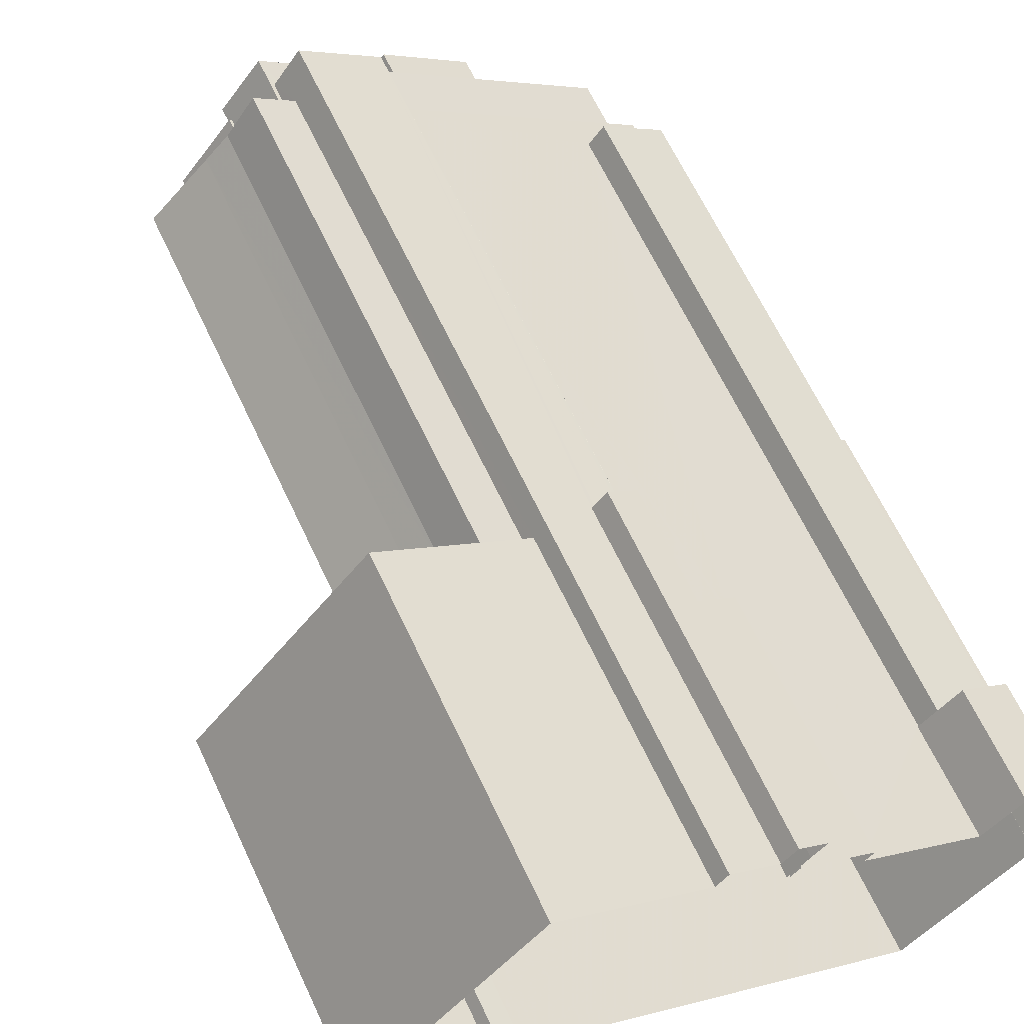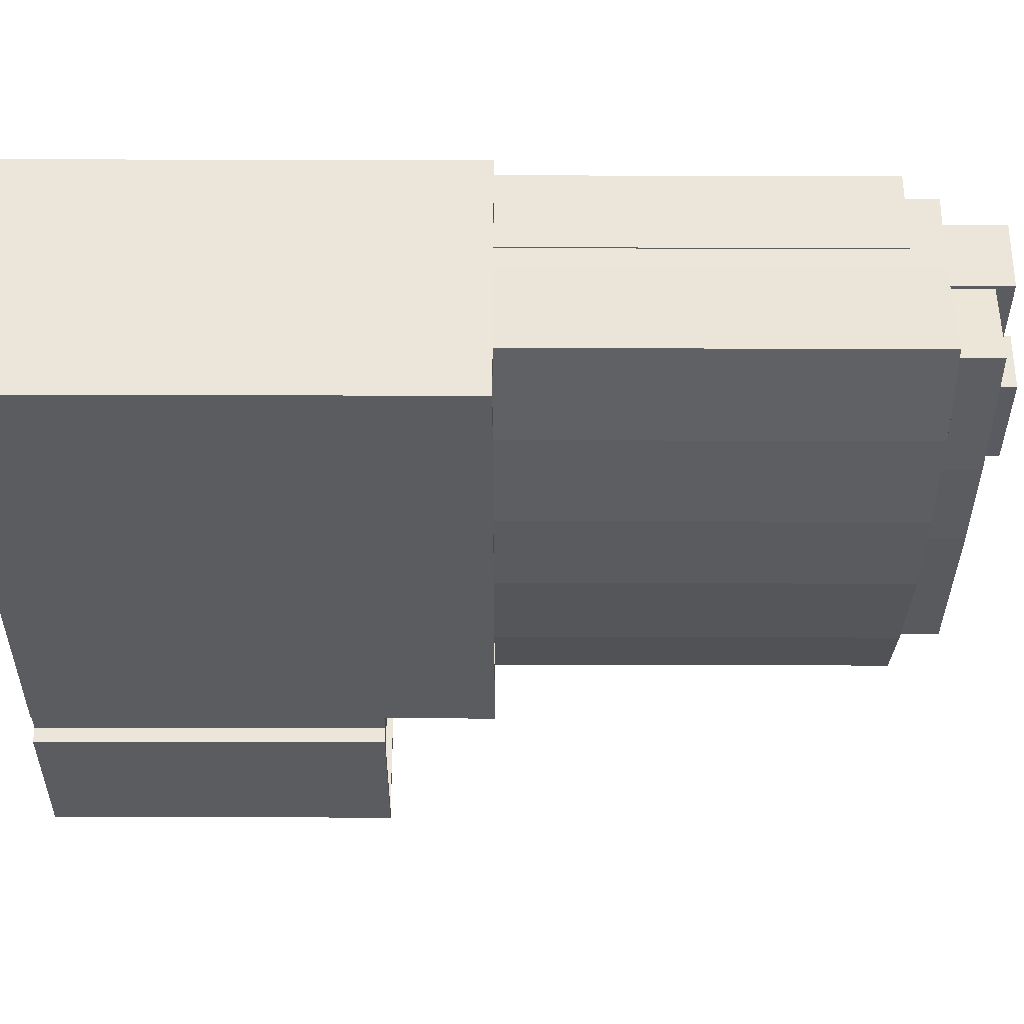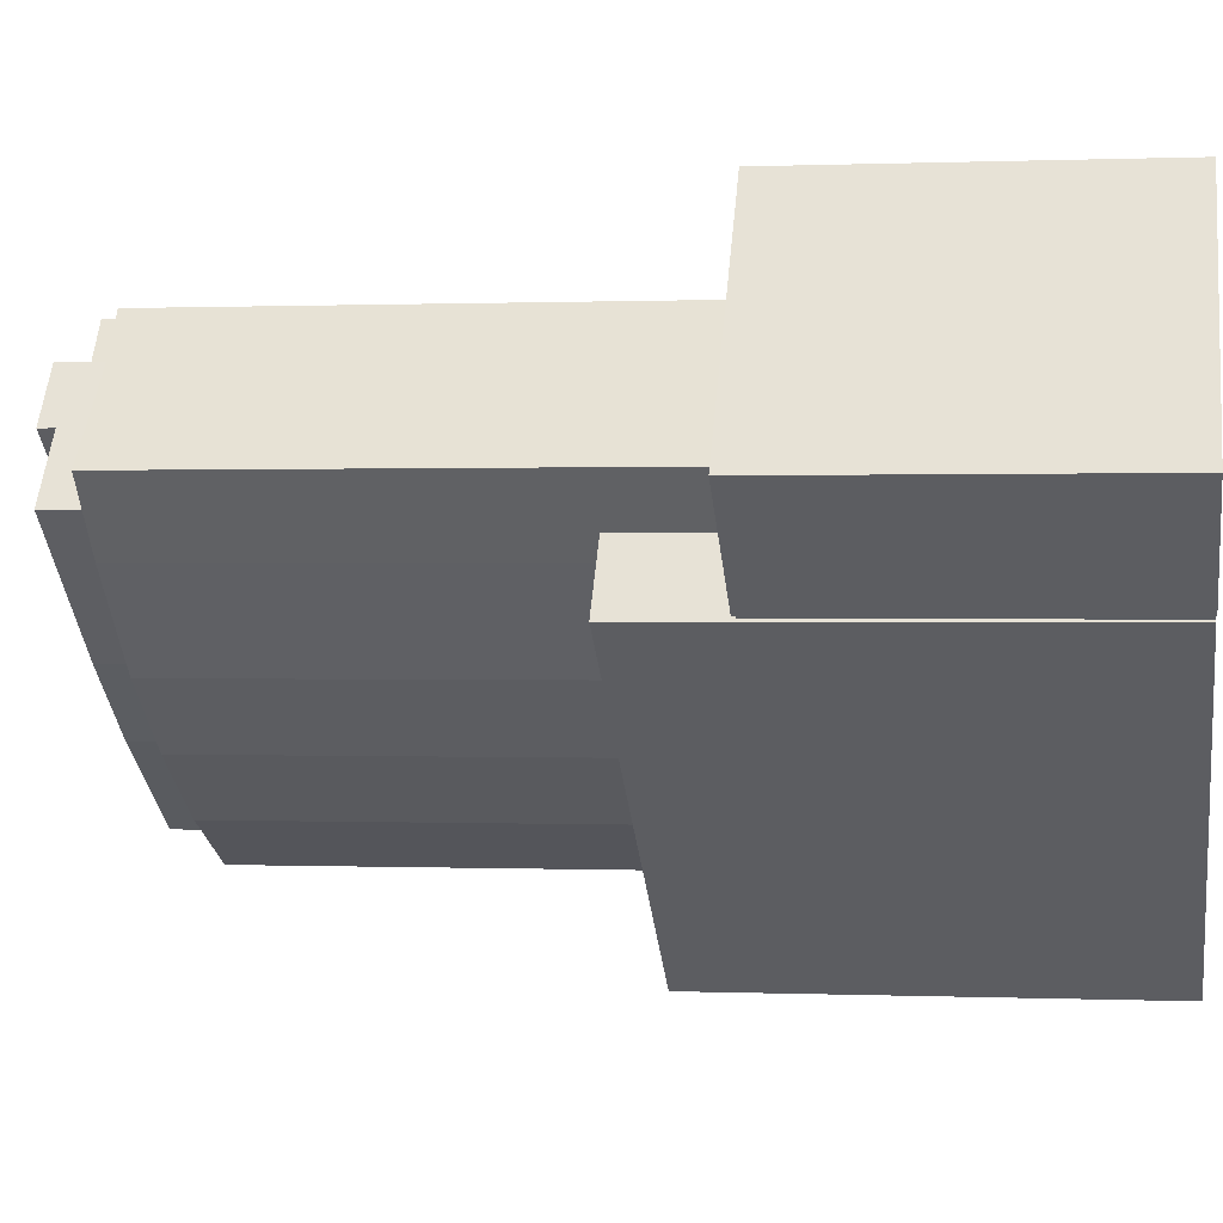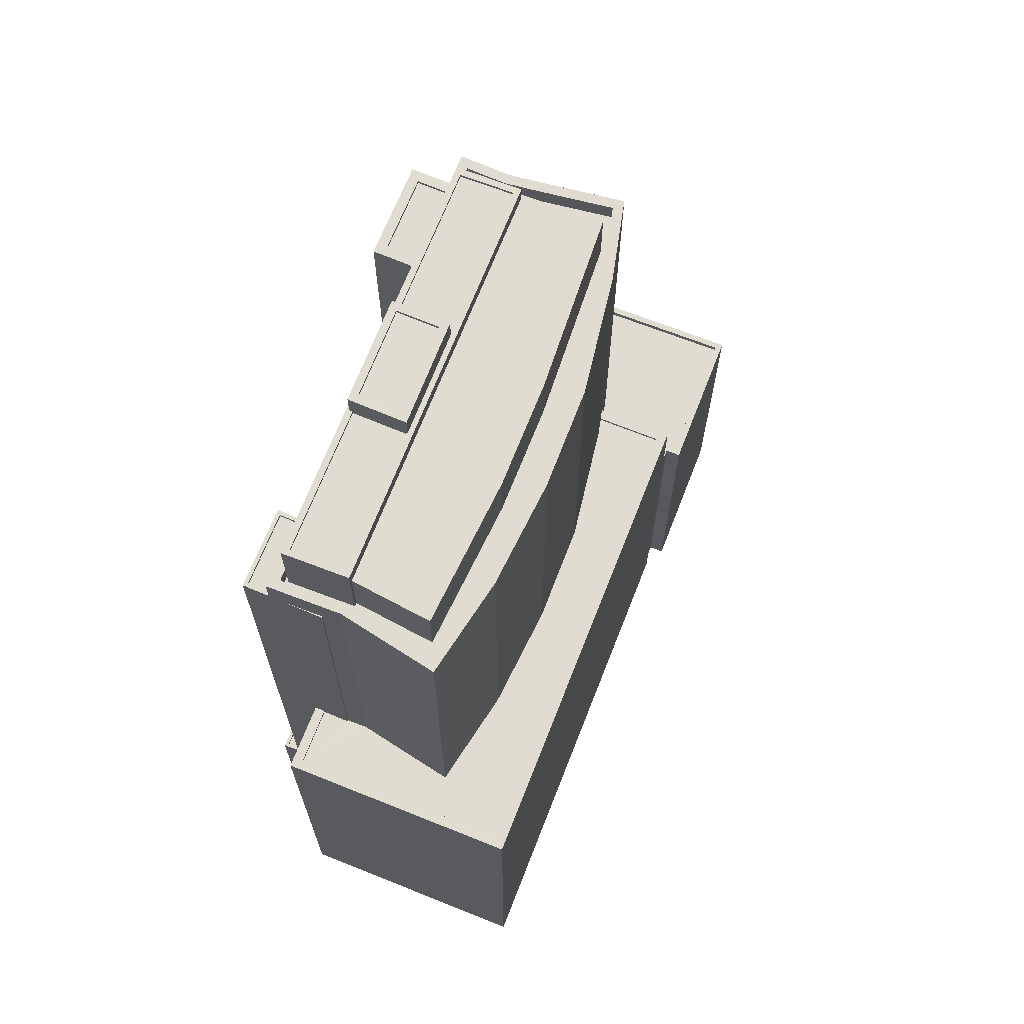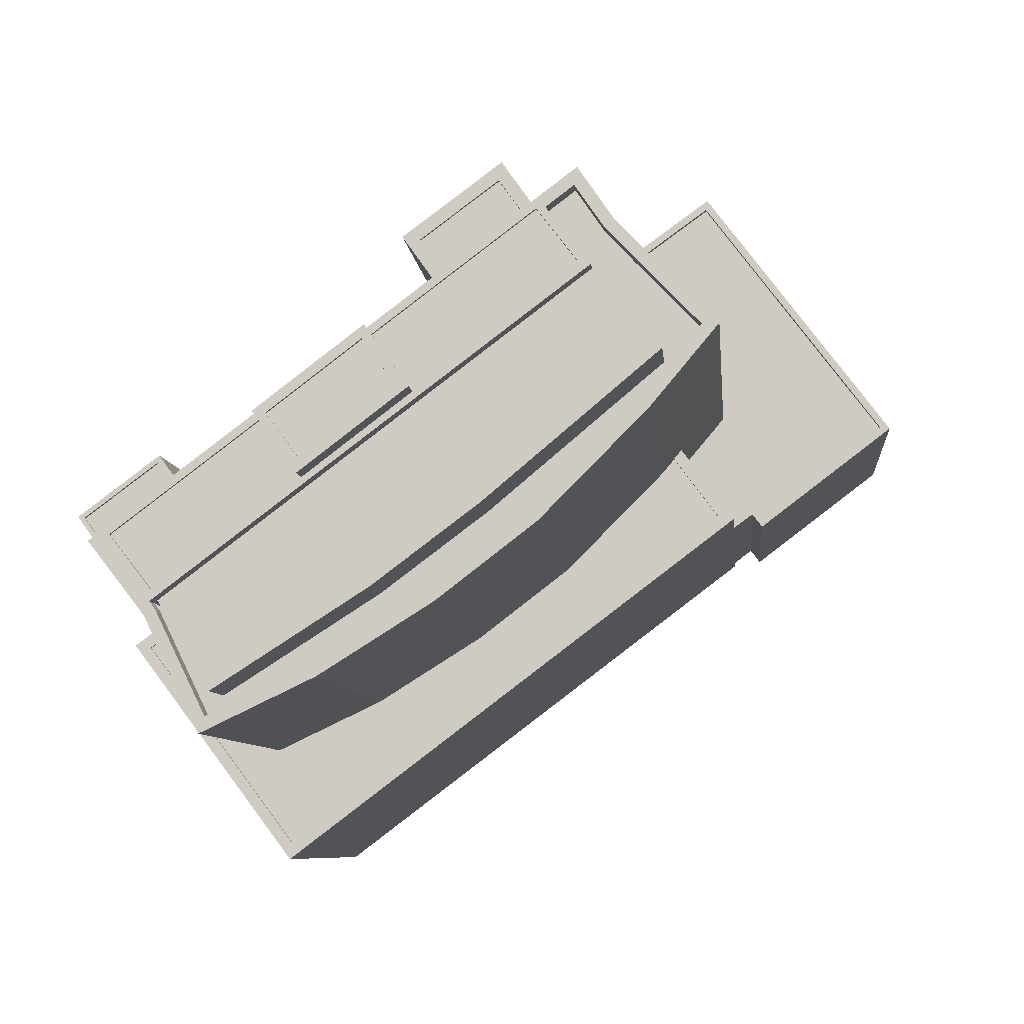
<metadata>
{"format":"obj","ext":"obj","renderer":"f3d","projection":"perspective","resolution":1024,"background":"white","views":[{"elev":64.7,"azim":154.9,"up":"+Y"},{"elev":-71.0,"azim":-90.1,"up":"+Y"},{"elev":0.3,"azim":98.9,"up":"+Y"},{"elev":69.0,"azim":-31.4,"up":"+Z"},{"elev":-6.9,"azim":4.7,"up":"+Y"}]}
</metadata>
<code>
v -7900 -3.937e+04 0.7706
v -7890 -3.936e+04 0.7717
v -7900 -3.937e+04 0.7706
v -7904 -3.934e+04 0.7723
v -7934 -3.939e+04 0.7668
v -7945 -3.938e+04 0.7673
v -7941 -3.937e+04 0.7678
v -7902 -3.937e+04 0.7704
v -7902 -3.937e+04 0.7704
v -7939 -3.937e+04 0.7686
v -7942 -3.937e+04 0.7681
v -7943 -3.937e+04 0.7681
v -7915 -3.935e+04 0.771
v -7920 -3.935e+04 0.7706
v -7916 -3.935e+04 0.7711
v -7922 -3.936e+04 0.7704
v -7921 -3.935e+04 0.7707
v -7923 -3.935e+04 0.7704
v -7942 -3.937e+04 0.7679
v -7943 -3.937e+04 0.7679
v -7941 -3.937e+04 0.7678
v -7942 -3.937e+04 0.7679
v -7936 -3.937e+04 0.7684
v -7920 -3.936e+04 0.7703
v -7922 -3.936e+04 0.7704
v -7921 -3.936e+04 0.7703
v -7927 -3.936e+04 0.7696
v -7921 -3.936e+04 0.7703
v -7927 -3.936e+04 0.7696
v -7922 -3.936e+04 27.49
v -7921 -3.935e+04 27.49
v -7922 -3.935e+04 27.49
v -7920 -3.935e+04 27.49
v -7920 -3.935e+04 27.74
v -7920 -3.935e+04 27.74
v -7921 -3.935e+04 27.74
v -7922 -3.936e+04 27.74
v -7922 -3.936e+04 27.74
v -7922 -3.935e+04 27.74
v -7923 -3.935e+04 27.74
v -7921 -3.935e+04 27.74
v -7914 -3.935e+04 67.27
v -7914 -3.935e+04 67.27
v -7916 -3.935e+04 67.27
v -7920 -3.936e+04 67.27
v -7921 -3.936e+04 67.27
v -7922 -3.936e+04 67.27
v -7916 -3.935e+04 67.27
v -7919 -3.936e+04 67.27
v -7914 -3.935e+04 67.02
v -7921 -3.936e+04 67.02
v -7919 -3.936e+04 67.02
v -7916 -3.935e+04 67.02
v -7923 -3.936e+04 69.25
v -7911 -3.936e+04 69.26
v -7913 -3.935e+04 69.26
v -7921 -3.937e+04 69.25
v -7928 -3.937e+04 69.25
v -7939 -3.937e+04 69.25
v -7937 -3.938e+04 69.25
v -7930 -3.937e+04 69.25
v -7930 -3.937e+04 69.5
v -7940 -3.937e+04 69.5
v -7939 -3.937e+04 69.5
v -7924 -3.936e+04 69.5
v -7913 -3.935e+04 69.51
v -7913 -3.935e+04 69.51
v -7930 -3.937e+04 69.5
v -7923 -3.936e+04 69.5
v -7937 -3.938e+04 69.5
v -7911 -3.936e+04 69.51
v -7910 -3.936e+04 69.51
v -7928 -3.937e+04 69.5
v -7921 -3.937e+04 69.5
v -7921 -3.937e+04 69.5
v -7937 -3.938e+04 69.5
v -7928 -3.937e+04 69.5
v -7922 -3.937e+04 71.18
v -7924 -3.936e+04 71.18
v -7929 -3.937e+04 71.18
v -7927 -3.937e+04 71.18
v -7927 -3.937e+04 71.43
v -7930 -3.937e+04 71.43
v -7928 -3.937e+04 71.43
v -7921 -3.937e+04 71.43
v -7924 -3.936e+04 71.43
v -7924 -3.936e+04 71.43
v -7922 -3.937e+04 71.43
v -7929 -3.937e+04 71.43
v -7910 -3.936e+04 68.19
v -7910 -3.936e+04 68.19
v -7906 -3.936e+04 68.19
v -7917 -3.937e+04 68.19
v -7910 -3.936e+04 68.19
v -7924 -3.938e+04 68.19
v -7936 -3.938e+04 68.19
v -7933 -3.938e+04 68.19
v -7907 -3.937e+04 63.31
v -7904 -3.936e+04 63.31
v -7906 -3.936e+04 63.31
v -7914 -3.937e+04 63.3
v -7917 -3.937e+04 63.3
v -7921 -3.938e+04 63.3
v -7908 -3.936e+04 63.31
v -7914 -3.935e+04 63.31
v -7913 -3.935e+04 63.31
v -7911 -3.935e+04 63.31
v -7928 -3.938e+04 63.3
v -7924 -3.938e+04 63.3
v -7910 -3.935e+04 63.31
v -7910 -3.936e+04 63.31
v -7934 -3.938e+04 63.3
v -7933 -3.938e+04 63.3
v -7914 -3.935e+04 63.31
v -7941 -3.937e+04 63.3
v -7940 -3.937e+04 63.3
v -7920 -3.936e+04 63.31
v -7920 -3.936e+04 63.31
v -7937 -3.938e+04 63.3
v -7910 -3.936e+04 63.31
v -7937 -3.938e+04 63.3
v -7936 -3.938e+04 63.3
v -7903 -3.936e+04 64.81
v -7904 -3.936e+04 64.81
v -7907 -3.937e+04 64.81
v -7914 -3.937e+04 64.8
v -7914 -3.937e+04 64.8
v -7920 -3.938e+04 64.8
v -7907 -3.936e+04 64.81
v -7914 -3.935e+04 64.81
v -7911 -3.935e+04 64.81
v -7911 -3.935e+04 64.81
v -7927 -3.938e+04 64.8
v -7928 -3.938e+04 64.8
v -7909 -3.935e+04 64.81
v -7908 -3.936e+04 64.81
v -7935 -3.939e+04 64.8
v -7934 -3.938e+04 64.8
v -7914 -3.935e+04 64.81
v -7942 -3.937e+04 64.8
v -7941 -3.937e+04 64.8
v -7920 -3.936e+04 64.81
v -7920 -3.936e+04 64.81
v -7938 -3.938e+04 64.8
v -7910 -3.935e+04 64.81
v -7907 -3.937e+04 64.81
v -7921 -3.938e+04 64.8
v -7937 -3.938e+04 64.8
v -7921 -3.936e+04 20.49
v -7921 -3.936e+04 20.49
v -7927 -3.936e+04 20.49
v -7926 -3.936e+04 20.49
v -7927 -3.936e+04 20.74
v -7926 -3.936e+04 20.74
v -7927 -3.936e+04 20.74
v -7927 -3.936e+04 20.74
v -7921 -3.936e+04 20.74
v -7921 -3.936e+04 20.74
v -7921 -3.936e+04 20.74
v -7921 -3.936e+04 20.74
v -7942 -3.937e+04 9.353
v -7939 -3.937e+04 9.354
v -7943 -3.937e+04 9.353
v -7938 -3.937e+04 9.353
v -7942 -3.937e+04 9.603
v -7943 -3.937e+04 9.603
v -7943 -3.937e+04 9.603
v -7939 -3.937e+04 9.604
v -7938 -3.937e+04 9.604
v -7936 -3.937e+04 9.603
v -7942 -3.937e+04 9.603
v -7937 -3.937e+04 9.603
v -7939 -3.937e+04 9.604
v -7938 -3.937e+04 9.603
v -7937 -3.937e+04 62.46
v -7937 -3.937e+04 62.46
v -7938 -3.937e+04 62.46
v -7941 -3.937e+04 62.46
v -7942 -3.937e+04 62.46
v -7942 -3.937e+04 62.46
v -7938 -3.937e+04 62.46
v -7943 -3.937e+04 62.46
v -7937 -3.937e+04 62.21
v -7938 -3.937e+04 62.21
v -7942 -3.937e+04 62.21
v -7941 -3.937e+04 62.21
v -7941 -3.937e+04 62.46
v -7939 -3.938e+04 62.46
v -7939 -3.938e+04 62.46
v -7939 -3.938e+04 34.61
v -7940 -3.938e+04 34.61
v -7944 -3.938e+04 34.61
v -7907 -3.937e+04 34.62
v -7903 -3.937e+04 34.62
v -7906 -3.936e+04 34.62
v -7934 -3.939e+04 34.61
v -7935 -3.939e+04 34.61
v -7914 -3.937e+04 34.61
v -7920 -3.938e+04 34.61
v -7938 -3.938e+04 34.61
v -7939 -3.938e+04 34.61
v -7927 -3.938e+04 34.61
v -7934 -3.939e+04 34.86
v -7934 -3.939e+04 34.86
v -7902 -3.937e+04 34.87
v -7903 -3.937e+04 34.87
v -7906 -3.936e+04 34.87
v -7945 -3.938e+04 34.86
v -7941 -3.937e+04 34.86
v -7944 -3.938e+04 34.86
v -7906 -3.936e+04 34.87
v -7940 -3.938e+04 34.86
v -7900 -3.937e+04 26.24
v -7891 -3.936e+04 26.24
v -7900 -3.937e+04 26.24
v -7905 -3.936e+04 26.24
v -7902 -3.937e+04 26.24
v -7903 -3.936e+04 26.24
v -7904 -3.934e+04 26.24
v -7914 -3.935e+04 26.24
v -7911 -3.935e+04 26.24
v -7914 -3.935e+04 26.24
v -7909 -3.935e+04 26.24
v -7907 -3.936e+04 26.24
v -7900 -3.937e+04 26.74
v -7900 -3.937e+04 26.74
v -7900 -3.937e+04 26.74
v -7902 -3.937e+04 26.74
v -7902 -3.937e+04 26.74
v -7890 -3.936e+04 26.74
v -7891 -3.936e+04 26.74
v -7906 -3.936e+04 26.74
v -7915 -3.935e+04 26.74
v -7914 -3.935e+04 26.74
v -7914 -3.935e+04 26.74
v -7904 -3.934e+04 26.74
v -7905 -3.936e+04 26.74
v -7904 -3.934e+04 26.74
v -7914 -3.935e+04 26.74
v -7900 -3.937e+04 26.74
f 1 2 3
f 2 1 4
f 5 6 7
f 8 5 9
f 10 11 12
f 9 13 1
f 13 4 1
f 13 14 15
f 14 16 17
f 16 18 17
f 11 19 20
f 19 21 22
f 10 23 11
f 23 7 21
f 24 25 16
f 26 27 28
f 26 29 27
f 29 5 23
f 9 26 24
f 5 7 23
f 9 5 29
f 13 9 24
f 14 13 24
f 24 16 14
f 11 23 19
f 19 23 21
f 9 29 26
f 30 31 32
f 30 33 31
f 34 35 36
f 37 38 39
f 40 39 36
f 40 37 39
f 36 35 41
f 40 36 41
f 42 43 44
f 45 46 47
f 43 48 44
f 49 46 45
f 44 48 47
f 46 44 47
f 50 51 52
f 50 53 51
f 54 55 56
f 54 57 55
f 58 59 60
f 58 61 59
f 62 63 64
f 63 65 66
f 66 65 67
f 64 68 62
f 67 65 69
f 63 62 65
f 63 70 64
f 71 72 66
f 73 70 72
f 67 71 66
f 74 75 71
f 64 70 76
f 77 76 73
f 73 72 75
f 75 72 71
f 73 76 70
f 78 79 80
f 81 78 80
f 82 83 84
f 85 86 87
f 88 85 87
f 87 86 83
f 89 83 82
f 87 83 89
f 82 84 85
f 88 82 85
f 90 91 92
f 92 91 93
f 90 94 91
f 95 93 96
f 97 95 96
f 93 91 96
f 98 99 100
f 101 98 102
f 103 101 102
f 100 99 104
f 105 106 107
f 108 103 109
f 104 110 111
f 106 110 107
f 112 108 113
f 114 106 105
f 115 116 117
f 117 116 118
f 116 115 119
f 112 113 119
f 120 110 106
f 98 100 102
f 109 103 102
f 100 104 111
f 111 110 120
f 121 113 122
f 116 119 121
f 108 109 113
f 119 113 121
f 123 124 125
f 126 125 127
f 126 127 128
f 124 123 129
f 130 131 132
f 133 128 134
f 131 135 132
f 129 135 136
f 137 133 138
f 139 131 130
f 140 141 142
f 142 141 143
f 137 138 144
f 141 140 144
f 136 135 145
f 124 129 136
f 125 124 146
f 125 146 127
f 145 135 131
f 128 127 147
f 141 144 148
f 128 147 134
f 133 134 138
f 144 138 148
f 149 150 151
f 152 149 151
f 153 154 155
f 153 155 156
f 157 158 159
f 156 159 160
f 159 158 160
f 155 159 156
f 161 162 163
f 161 164 162
f 165 166 167
f 167 166 168
f 168 169 170
f 166 165 171
f 170 169 172
f 169 173 174
f 166 173 168
f 168 173 169
f 175 176 177
f 178 179 180
f 176 181 177
f 180 179 182
f 177 181 182
f 179 177 182
f 183 184 185
f 186 183 185
f 187 188 189
f 190 191 192
f 193 194 195
f 192 196 197
f 198 194 193
f 196 194 199
f 199 194 198
f 200 201 190
f 199 202 196
f 200 192 197
f 196 202 197
f 200 190 192
f 203 204 205
f 206 205 207
f 208 204 203
f 209 208 210
f 206 207 211
f 212 209 210
f 210 208 203
f 203 205 206
f 213 214 215
f 216 217 215
f 218 214 219
f 220 221 222
f 222 221 219
f 223 224 219
f 224 218 219
f 216 215 218
f 221 223 219
f 215 214 218
f 225 226 227
f 228 229 227
f 225 230 231
f 229 228 232
f 233 234 235
f 231 230 236
f 237 232 228
f 233 238 236
f 234 239 235
f 238 231 236
f 233 235 238
f 228 227 240
f 226 225 231
f 227 226 240
f 38 32 39
f 38 30 32
f 39 32 31
f 36 39 31
f 33 36 31
f 33 34 36
f 37 18 16
f 37 40 18
f 40 41 17
f 18 40 17
f 35 17 41
f 35 14 17
f 16 25 37
f 25 47 37
f 14 35 15
f 35 47 48
f 33 30 38
f 15 35 48
f 37 47 38
f 33 38 34
f 34 47 35
f 38 47 34
f 139 43 114
f 48 43 130
f 48 233 15
f 139 114 105
f 15 233 13
f 130 234 233
f 130 43 139
f 130 233 48
f 24 142 25
f 25 142 47
f 142 45 47
f 143 117 118
f 118 45 143
f 143 45 142
f 51 46 49
f 52 51 49
f 46 51 53
f 44 46 53
f 42 53 50
f 42 44 53
f 118 116 45
f 116 63 45
f 114 43 106
f 45 63 66
f 50 52 49
f 106 43 66
f 49 45 66
f 42 50 49
f 43 42 66
f 42 49 66
f 76 60 59
f 64 76 59
f 69 56 67
f 69 54 56
f 61 64 59
f 61 68 64
f 67 56 55
f 71 67 55
f 74 71 55
f 57 74 55
f 58 60 76
f 77 58 76
f 72 94 66
f 66 94 106
f 72 91 94
f 106 94 120
f 91 72 96
f 122 96 121
f 121 96 70
f 96 72 70
f 116 121 70
f 63 116 70
f 82 81 80
f 89 82 80
f 89 80 79
f 87 89 79
f 88 79 78
f 88 87 79
f 82 78 81
f 82 88 78
f 65 83 86
f 65 62 83
f 74 57 69
f 75 74 85
f 57 54 69
f 85 69 86
f 86 69 65
f 85 74 69
f 75 85 84
f 73 75 84
f 68 61 77
f 62 68 83
f 61 58 77
f 83 68 84
f 84 77 73
f 84 68 77
f 109 97 113
f 109 95 97
f 97 96 122
f 113 97 122
f 94 90 111
f 120 94 111
f 111 92 100
f 111 90 92
f 100 93 102
f 100 92 93
f 102 95 109
f 102 93 95
f 19 22 180
f 22 140 180
f 29 23 170
f 176 140 142
f 170 172 153
f 24 158 142
f 26 158 24
f 180 140 178
f 183 186 178
f 29 170 153
f 149 152 154
f 153 172 176
f 154 153 142
f 183 178 175
f 175 140 176
f 157 149 154
f 158 157 142
f 153 176 142
f 178 140 175
f 157 154 142
f 201 200 189
f 21 187 22
f 200 144 189
f 22 187 140
f 189 144 140
f 187 189 140
f 216 218 237
f 218 123 207
f 193 211 125
f 207 123 125
f 232 237 207
f 195 211 193
f 211 207 125
f 237 218 207
f 223 135 129
f 224 223 129
f 123 224 129
f 123 218 224
f 193 125 126
f 198 193 126
f 128 198 126
f 128 199 198
f 133 199 128
f 133 202 199
f 137 202 133
f 137 197 202
f 200 197 137
f 144 200 137
f 221 239 132
f 132 239 130
f 221 220 239
f 130 239 234
f 135 221 132
f 135 223 221
f 145 107 110
f 145 131 107
f 136 110 104
f 136 145 110
f 124 104 99
f 124 136 104
f 146 124 99
f 98 146 99
f 127 98 101
f 127 146 98
f 147 101 103
f 147 127 101
f 134 103 108
f 134 147 103
f 138 134 108
f 112 138 108
f 119 138 112
f 119 148 138
f 115 148 119
f 115 141 148
f 139 107 131
f 139 105 107
f 117 141 115
f 117 143 141
f 154 151 155
f 154 152 151
f 155 151 150
f 159 155 150
f 157 159 150
f 149 157 150
f 153 156 27
f 29 153 27
f 156 160 28
f 27 156 28
f 158 26 28
f 160 158 28
f 171 163 166
f 171 161 163
f 166 163 162
f 173 166 162
f 174 173 162
f 164 174 162
f 165 167 12
f 11 165 12
f 167 10 12
f 167 168 10
f 170 23 10
f 168 170 10
f 174 181 169
f 181 171 182
f 182 165 20
f 20 165 11
f 164 161 171
f 174 164 171
f 171 165 182
f 181 174 171
f 180 182 20
f 19 180 20
f 169 181 176
f 172 169 176
f 186 185 179
f 178 186 179
f 179 185 184
f 177 179 184
f 175 177 184
f 183 175 184
f 191 190 212
f 7 209 21
f 190 188 212
f 21 209 187
f 212 188 187
f 209 212 187
f 190 201 189
f 188 190 189
f 192 203 196
f 192 210 203
f 212 210 192
f 191 212 192
f 194 206 211
f 195 194 211
f 203 206 194
f 196 203 194
f 7 6 208
f 209 7 208
f 204 208 6
f 5 204 6
f 232 207 229
f 9 229 8
f 8 229 205
f 229 207 205
f 8 204 5
f 8 205 204
f 229 1 227
f 229 9 1
f 225 3 2
f 230 225 2
f 225 1 3
f 225 227 1
f 233 4 13
f 233 236 4
f 230 2 4
f 236 230 4
f 231 219 214
f 231 238 219
f 226 214 213
f 226 231 214
f 226 213 215
f 240 226 215
f 228 215 217
f 228 240 215
f 237 228 217
f 216 237 217
f 239 222 235
f 239 220 222
f 219 235 222
f 219 238 235

</code>
